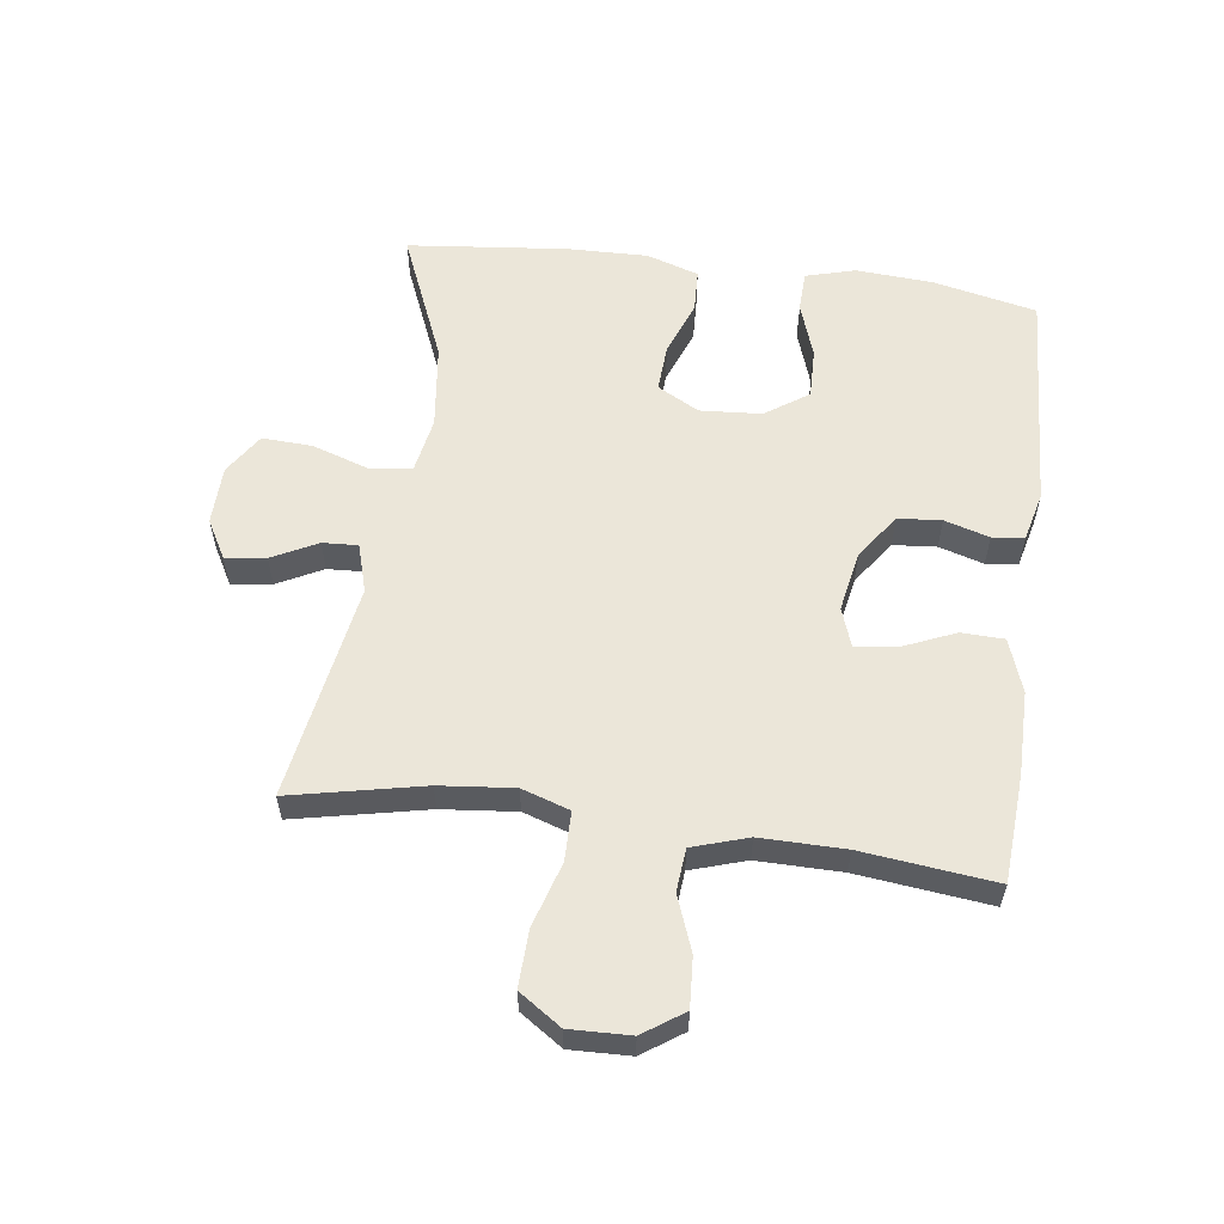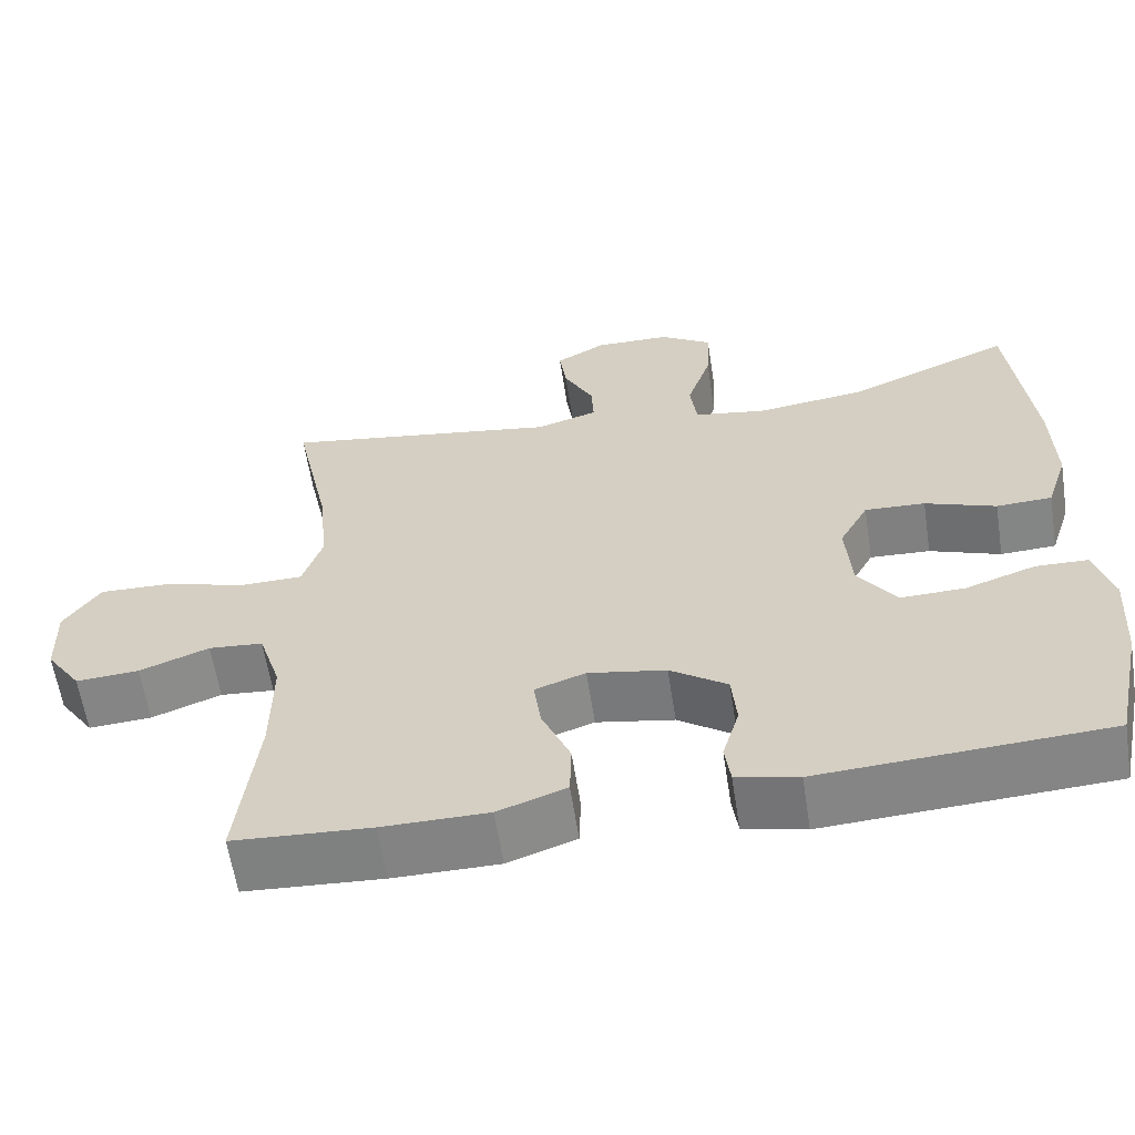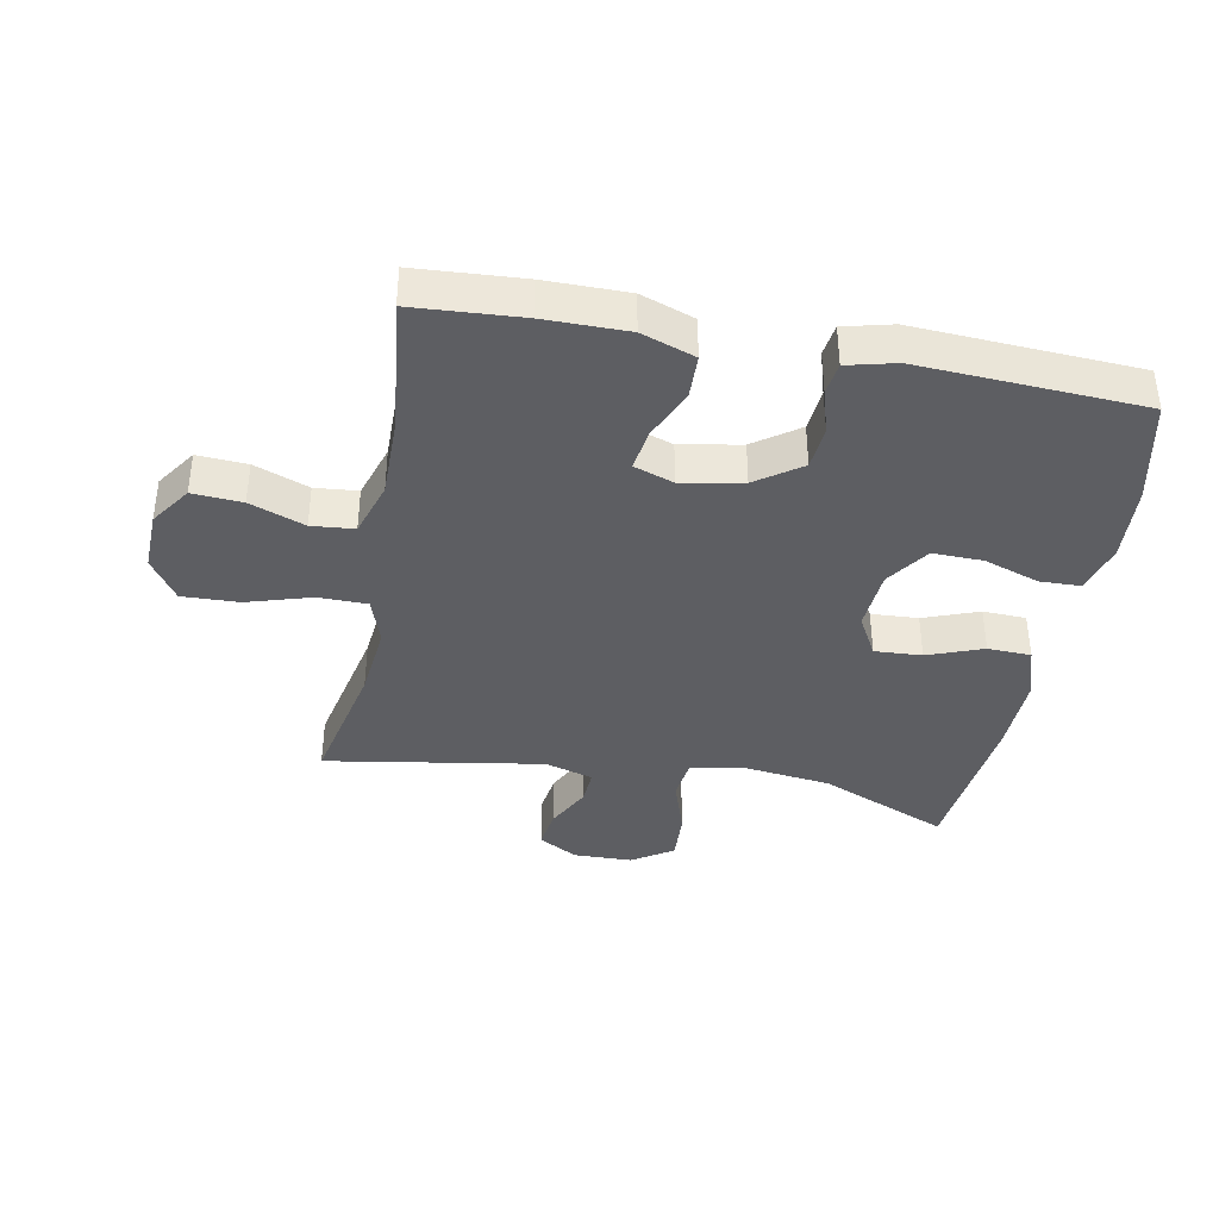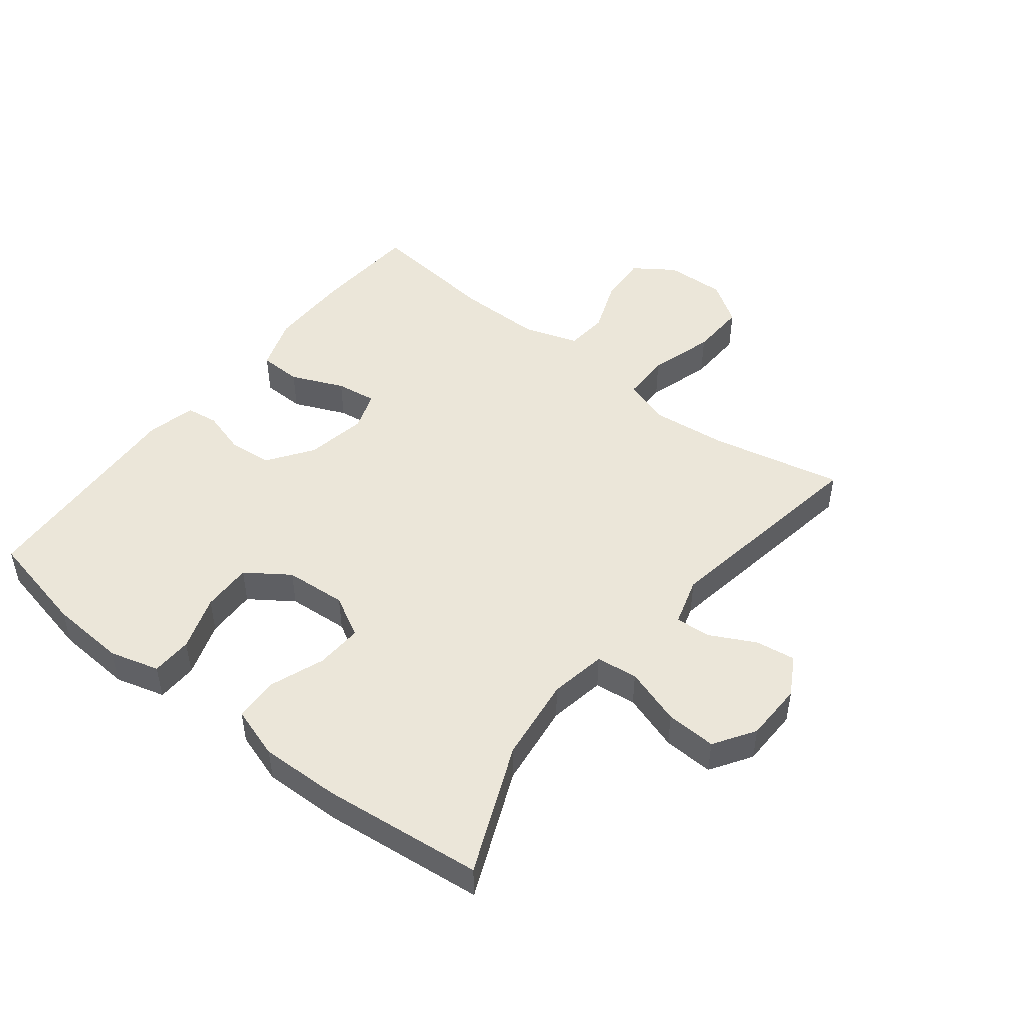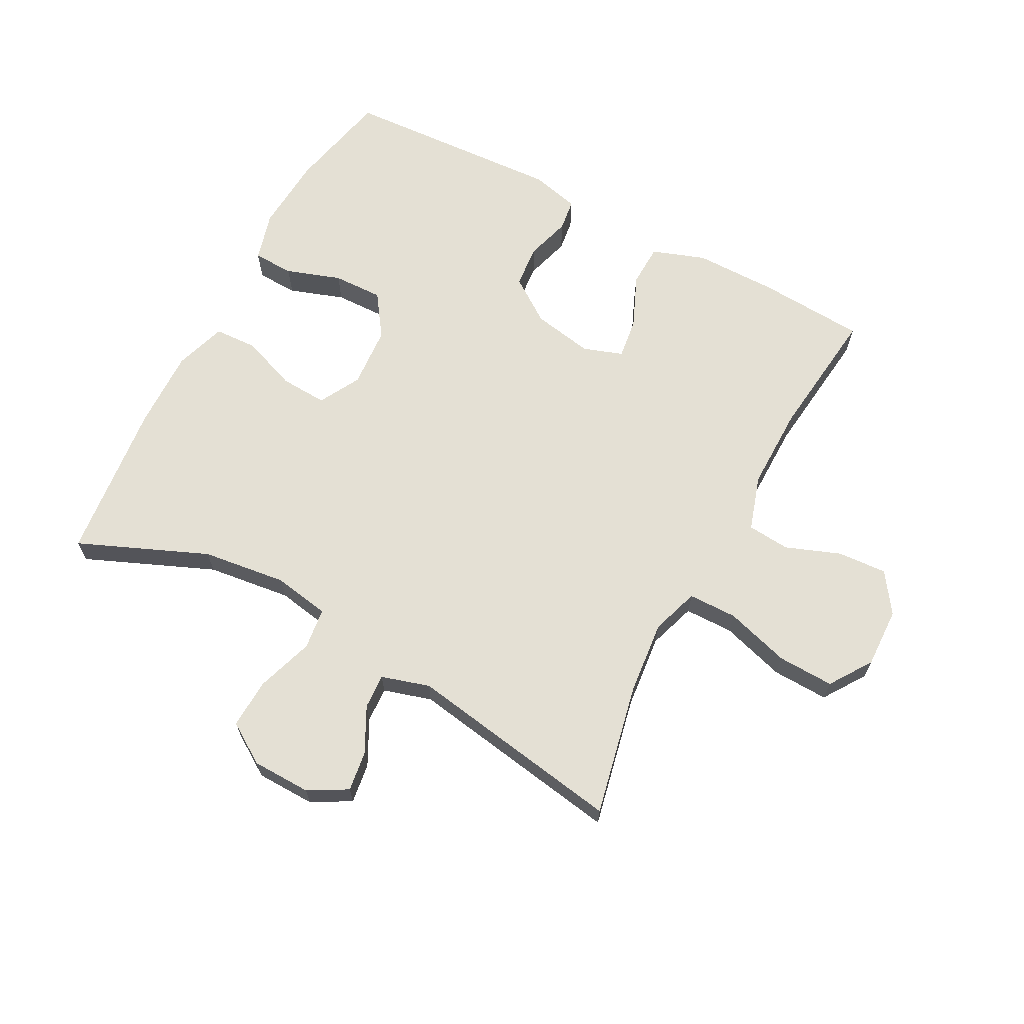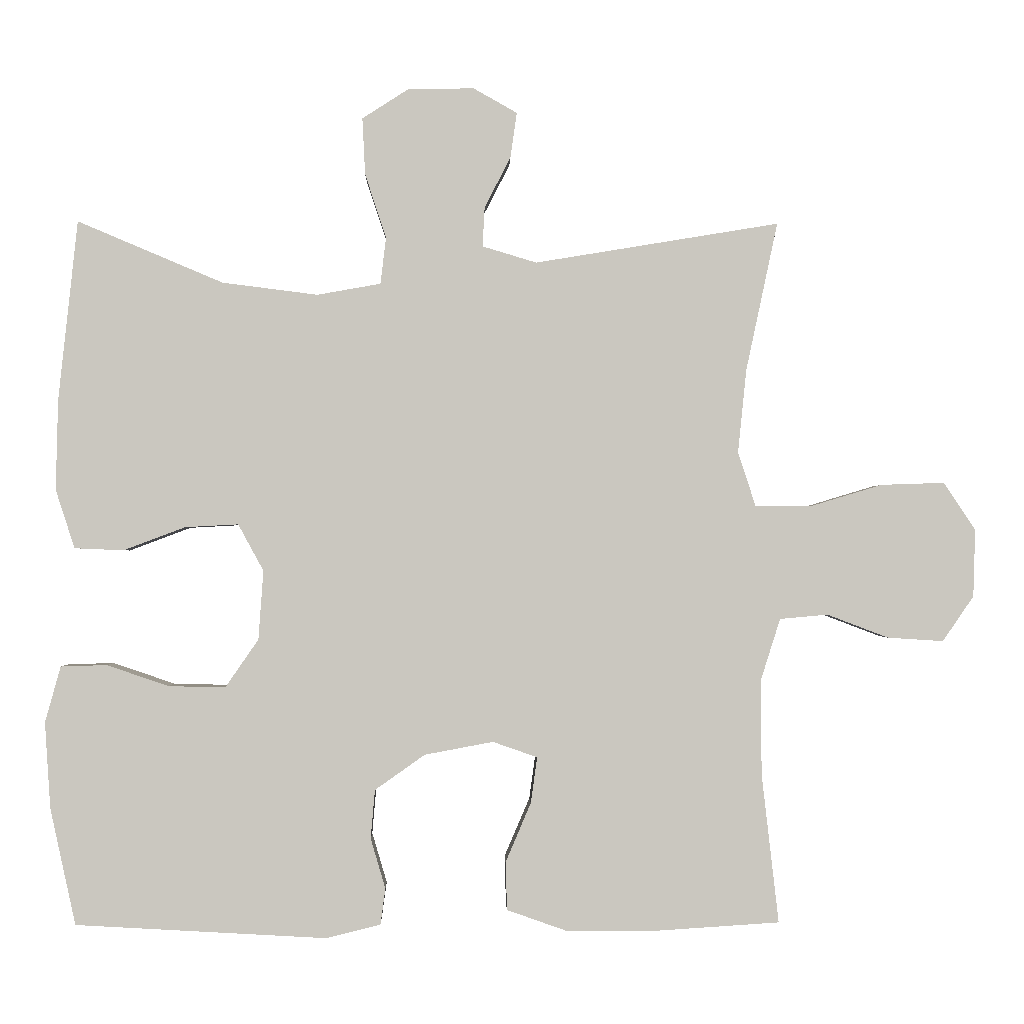
<metadata>
{"format":"obj","ext":"obj","renderer":"f3d","projection":"perspective","resolution":1024,"background":"white","views":[{"elev":57.6,"azim":97.7,"up":"+Y"},{"elev":-61.0,"azim":-171.2,"up":"+Z"},{"elev":-38.6,"azim":169.3,"up":"+Y"},{"elev":48.1,"azim":-51.9,"up":"+Y"},{"elev":66.1,"azim":28.0,"up":"+Y"},{"elev":-1.1,"azim":-1.4,"up":"+Z"}]}
</metadata>
<code>
v 0.5 0.07 0.5
v 0.455 0.07 0.289
v 0.443 0.07 0.171
v 0.468 0.07 0.095
v 0.546 0.07 0.094
v 0.649 0.07 0.125
v 0.739 0.07 0.128
v 0.784 0.07 0.061
v 0.781 0.07 -0.035
v 0.737 0.07 -0.099
v 0.658 0.07 -0.094
v 0.571 0.07 -0.061
v 0.503 0.07 -0.067
v 0.475 0.07 -0.155
v 0.476 0.07 -0.289
v 0.5 0.07 -0.5
v 0.329 0.07 -0.511
v 0.197 0.07 -0.511
v 0.112 0.07 -0.481
v 0.11 0.07 -0.413
v 0.146 0.07 -0.329
v 0.155 0.07 -0.264
v 0.092 0.07 -0.242
v -0.005 0.07 -0.26
v -0.076 0.07 -0.31
v -0.082 0.07 -0.379
v -0.061 0.07 -0.45
v -0.068 0.07 -0.501
v -0.145 0.07 -0.52
v -0.5 0.07 -0.5
v -0.536 0.07 -0.335
v -0.544 0.07 -0.213
v -0.522 0.07 -0.134
v -0.457 0.07 -0.132
v -0.369 0.07 -0.162
v -0.289 0.07 -0.164
v -0.242 0.07 -0.096
v -0.235 0.07 0.002
v -0.271 0.07 0.068
v -0.346 0.07 0.064
v -0.434 0.07 0.031
v -0.503 0.07 0.034
v -0.53 0.07 0.117
v -0.527 0.07 0.245
v -0.5 0.07 0.5
v -0.294 0.07 0.413
v -0.159 0.07 0.396
v -0.069 0.07 0.412
v -0.061 0.07 0.478
v -0.091 0.07 0.569
v -0.095 0.07 0.649
v -0.03 0.07 0.691
v 0.064 0.07 0.693
v 0.126 0.07 0.658
v 0.117 0.07 0.594
v 0.08 0.07 0.522
v 0.077 0.07 0.466
v 0.154 0.07 0.443
v 0.5 0 0.5
v 0.455 0 0.289
v 0.443 0 0.171
v 0.468 0 0.095
v 0.546 0 0.094
v 0.649 0 0.125
v 0.739 0 0.128
v 0.784 0 0.061
v 0.781 0 -0.035
v 0.737 0 -0.099
v 0.658 0 -0.094
v 0.571 0 -0.061
v 0.503 0 -0.067
v 0.475 0 -0.155
v 0.476 0 -0.289
v 0.5 0 -0.5
v 0.329 0 -0.511
v 0.197 0 -0.511
v 0.112 0 -0.481
v 0.11 0 -0.413
v 0.146 0 -0.329
v 0.155 0 -0.264
v 0.092 0 -0.242
v -0.005 0 -0.26
v -0.076 0 -0.31
v -0.082 0 -0.379
v -0.061 0 -0.45
v -0.068 0 -0.501
v -0.145 0 -0.52
v -0.5 0 -0.5
v -0.536 0 -0.335
v -0.544 0 -0.213
v -0.522 0 -0.134
v -0.457 0 -0.132
v -0.369 0 -0.162
v -0.289 0 -0.164
v -0.242 0 -0.096
v -0.235 0 0.002
v -0.271 0 0.068
v -0.346 0 0.064
v -0.434 0 0.031
v -0.503 0 0.034
v -0.53 0 0.117
v -0.527 0 0.245
v -0.5 0 0.5
v -0.294 0 0.413
v -0.159 0 0.396
v -0.069 0 0.412
v -0.061 0 0.478
v -0.091 0 0.569
v -0.095 0 0.649
v -0.03 0 0.691
v 0.064 0 0.693
v 0.126 0 0.658
v 0.117 0 0.594
v 0.08 0 0.522
v 0.077 0 0.466
v 0.154 0 0.443
f 53 54 55 56
f 53 56 57
f 52 53 57
f 49 50 51 52
f 48 49 52 57
f 43 44 45 46
f 43 46 47
f 40 41 42 43
f 39 40 43 47
f 38 39 47 48
f 32 33 34 35
f 32 35 36
f 31 32 36
f 30 31 36
f 29 30 36 37
f 26 27 28 29
f 25 26 29 37
f 18 19 20 21
f 18 21 22
f 15 16 17 18
f 14 15 18 22
f 13 14 22 23
f 9 10 11 12
f 9 12 13
f 8 9 13
f 5 6 7 8
f 4 5 8 13
f 3 4 13 23
f 58 1 2
f 24 25 37 38
f 38 48 57 58
f 23 24 38 58
f 2 3 23 58
f 114 113 112 111
f 115 114 111
f 115 111 110
f 110 109 108 107
f 115 110 107 106
f 104 103 102 101
f 105 104 101
f 101 100 99 98
f 105 101 98 97
f 106 105 97 96
f 93 92 91 90
f 94 93 90
f 94 90 89
f 94 89 88
f 95 94 88 87
f 87 86 85 84
f 95 87 84 83
f 79 78 77 76
f 80 79 76
f 76 75 74 73
f 80 76 73 72
f 81 80 72 71
f 70 69 68 67
f 71 70 67
f 71 67 66
f 66 65 64 63
f 71 66 63 62
f 81 71 62 61
f 60 59 116
f 96 95 83 82
f 116 115 106 96
f 116 96 82 81
f 116 81 61 60
f 1 59 60 2
f 2 60 61 3
f 3 61 62 4
f 4 62 63 5
f 5 63 64 6
f 6 64 65 7
f 7 65 66 8
f 8 66 67 9
f 9 67 68 10
f 10 68 69 11
f 11 69 70 12
f 12 70 71 13
f 13 71 72 14
f 14 72 73 15
f 15 73 74 16
f 16 74 75 17
f 17 75 76 18
f 18 76 77 19
f 19 77 78 20
f 20 78 79 21
f 21 79 80 22
f 22 80 81 23
f 23 81 82 24
f 24 82 83 25
f 25 83 84 26
f 26 84 85 27
f 27 85 86 28
f 28 86 87 29
f 29 87 88 30
f 30 88 89 31
f 31 89 90 32
f 32 90 91 33
f 33 91 92 34
f 34 92 93 35
f 35 93 94 36
f 36 94 95 37
f 37 95 96 38
f 38 96 97 39
f 39 97 98 40
f 40 98 99 41
f 41 99 100 42
f 42 100 101 43
f 43 101 102 44
f 44 102 103 45
f 45 103 104 46
f 46 104 105 47
f 47 105 106 48
f 48 106 107 49
f 49 107 108 50
f 50 108 109 51
f 51 109 110 52
f 52 110 111 53
f 53 111 112 54
f 54 112 113 55
f 55 113 114 56
f 56 114 115 57
f 57 115 116 58
f 58 116 59 1

</code>
